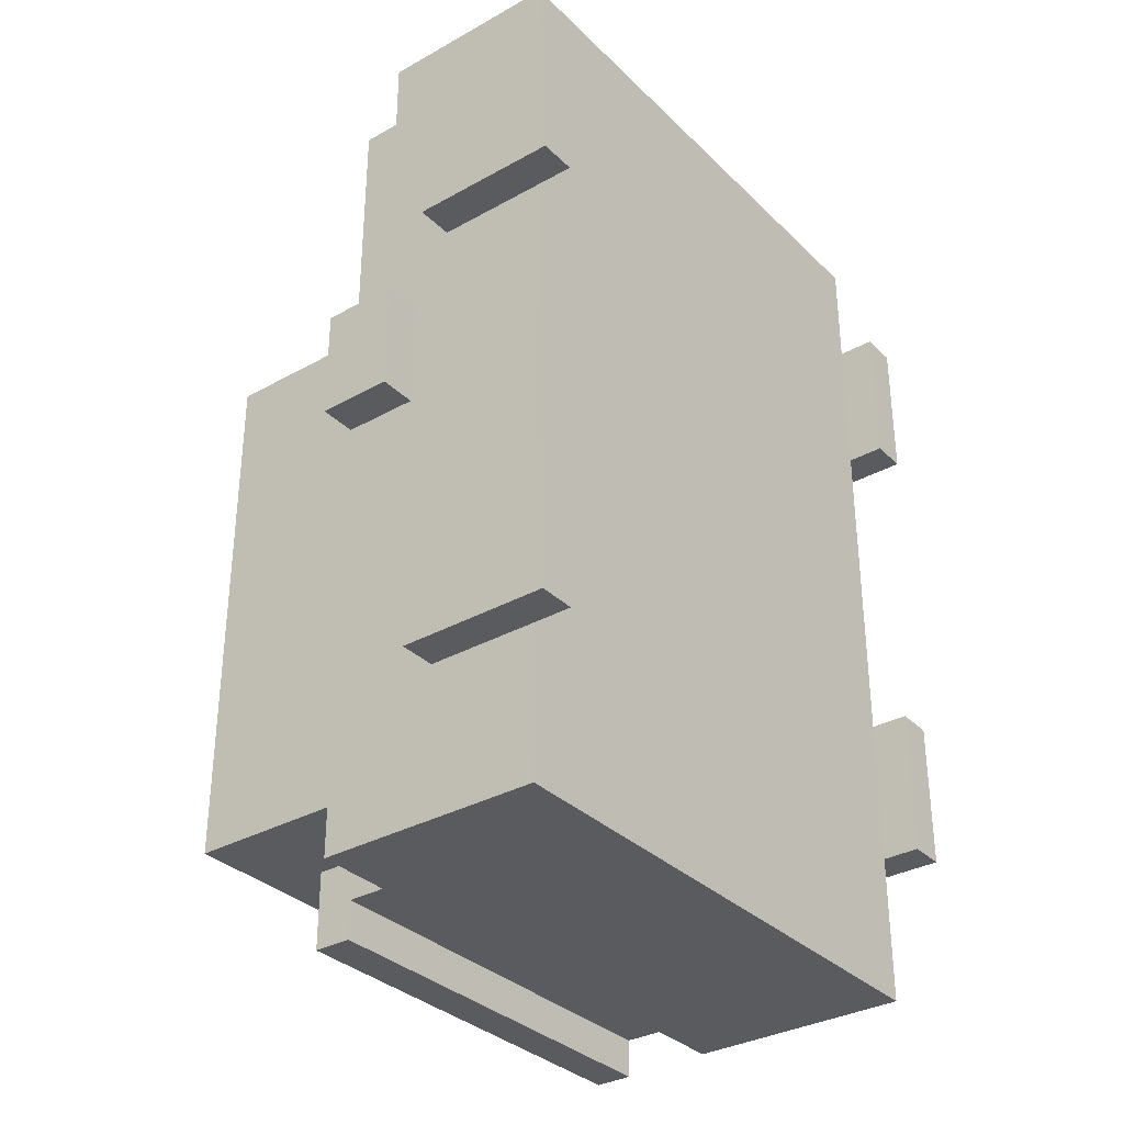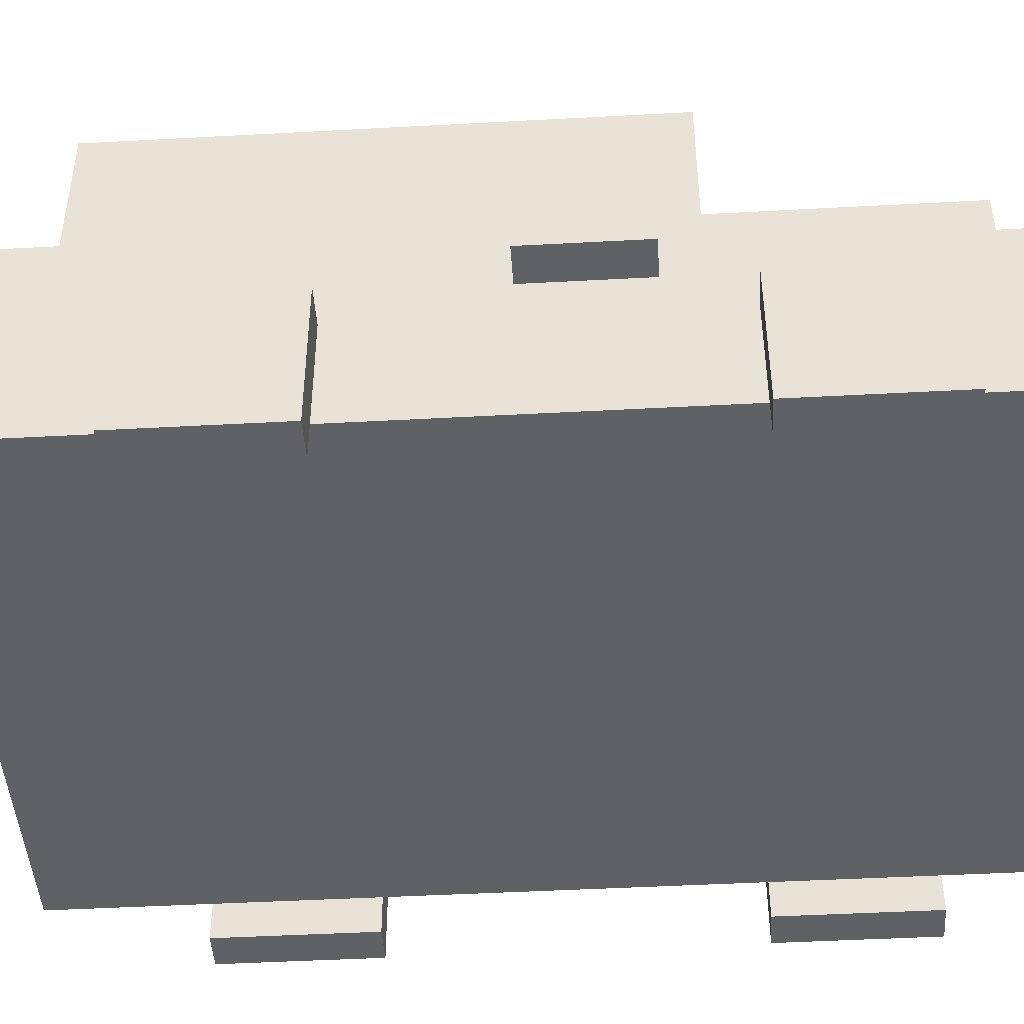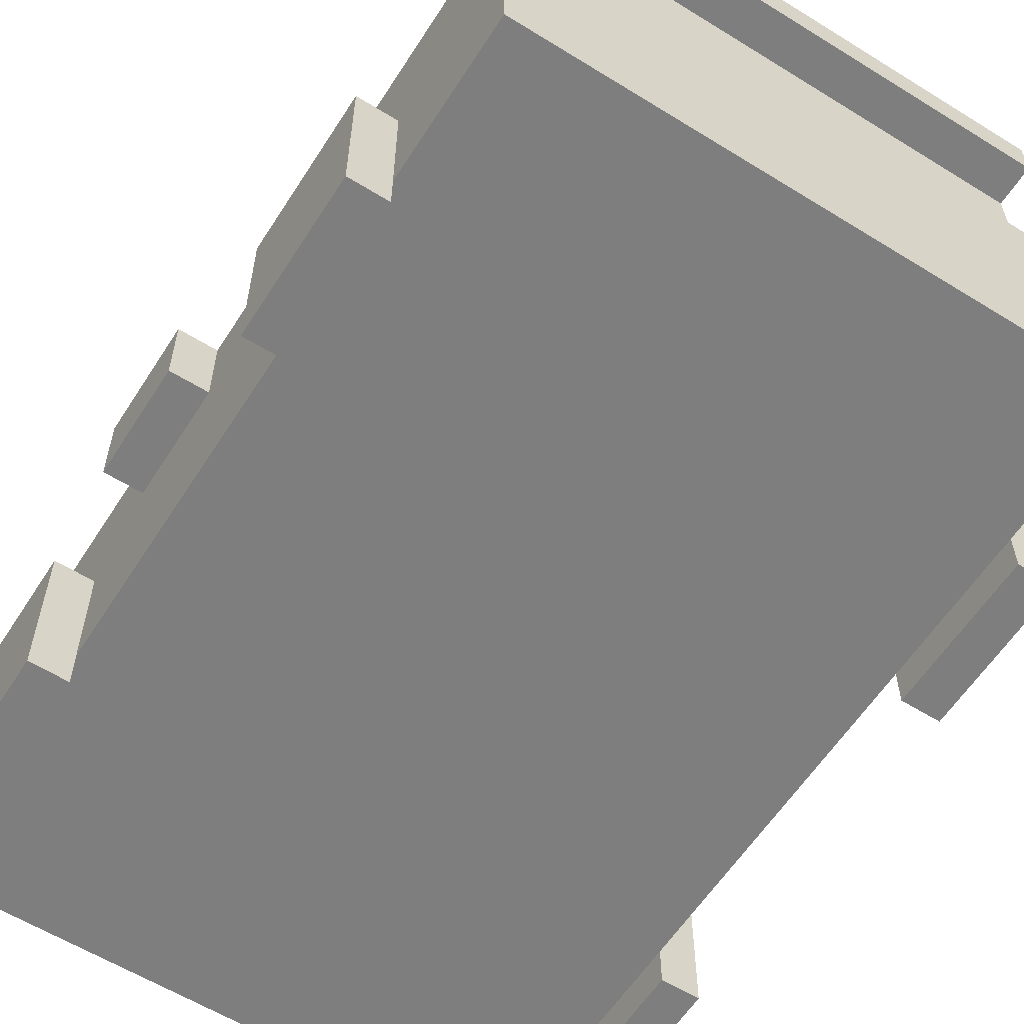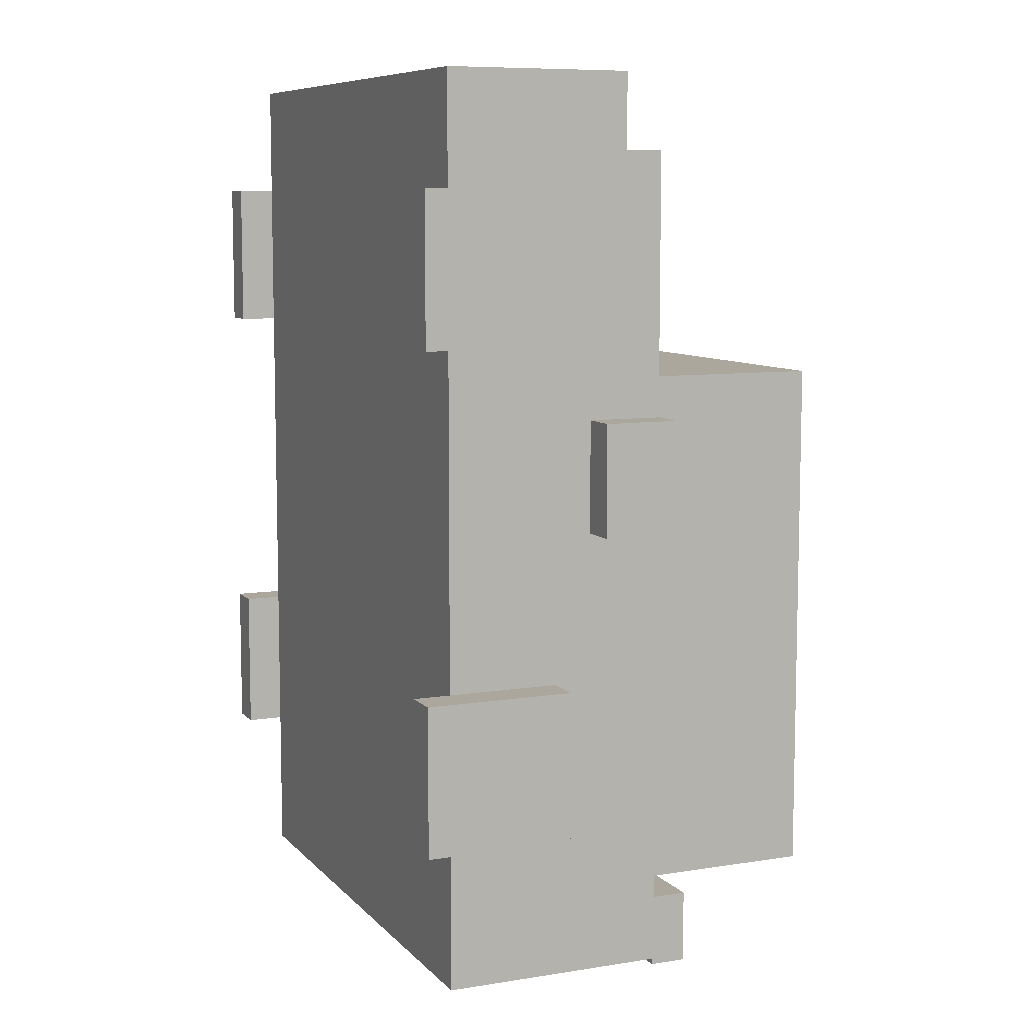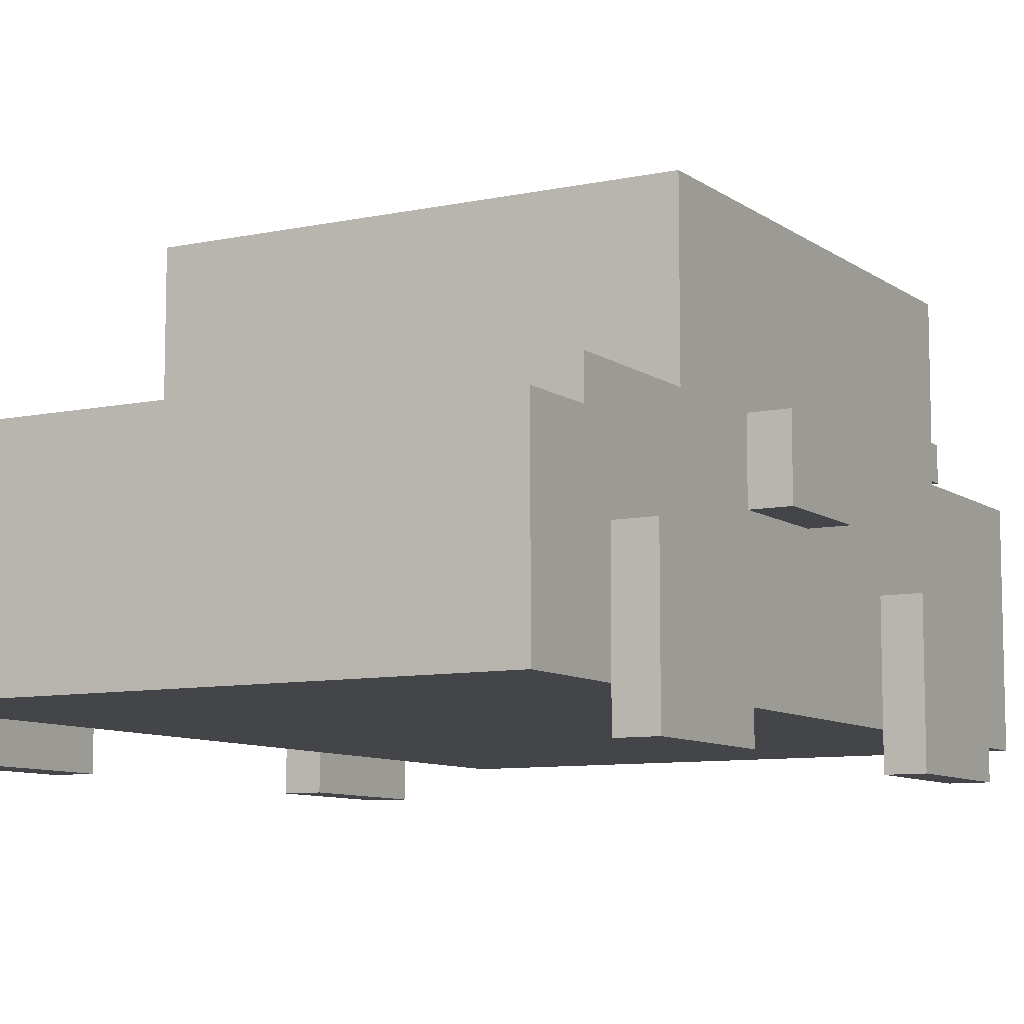
<metadata>
{"format":"obj","ext":"obj","renderer":"f3d","projection":"perspective","resolution":1024,"background":"white","views":[{"elev":-33.3,"azim":-52.5,"up":"+Z"},{"elev":-45.8,"azim":-86.4,"up":"+Y"},{"elev":-59.5,"azim":147.5,"up":"+Y"},{"elev":8.4,"azim":66.6,"up":"+Z"},{"elev":-8.8,"azim":29.7,"up":"+Y"}]}
</metadata>
<code>
g auto
v -9 0 12
v -9 0 8
v -9 0 -1
v -9 0 -5
v -9 1 11
v -9 1 9
v -9 1 -2
v -9 1 -4
v -9 3 11
v -9 3 9
v -9 3 -2
v -9 3 -4
v -9 4 12
v -9 4 8
v -9 4 -1
v -9 4 -5
v -9 5 6
v -9 5 3
v -9 7 6
v -9 7 3
v -8 1 15
v -8 1 13
v -8 1 12
v -8 1 8
v -8 1 7
v -8 1 -0
v -8 1 -1
v -8 1 -5
v -8 1 -6
v -8 1 -9
v -8 3 -8
v -8 3 -9
v -8 4 12
v -8 4 8
v -8 4 -1
v -8 4 -5
v -8 5 13
v -8 5 7
v -8 5 6
v -8 5 3
v -8 5 -0
v -8 5 -6
v -8 5 -8
v -8 5 -9
v -8 6 15
v -8 6 13
v -8 7 13
v -8 7 6
v -8 7 3
v -8 7 -9
v -7 7 7
v -7 7 -7
v -7 11 7
v -7 11 -7
v -7 12 7
v -7 12 -7
v -6 7 -8
v -6 7 -9
v -6 8 -9
v -6 8 -10
v -6 9 -8
v -6 9 -10
v 7 0 12
v 7 0 8
v 7 0 -1
v 7 0 -5
v 7 1 12
v 7 1 11
v 7 1 9
v 7 1 8
v 7 1 -1
v 7 1 -2
v 7 1 -4
v 7 1 -5
v 7 3 12
v 7 3 11
v 7 4 12
v 7 4 11
v -8 0 12
v -8 0 8
v -8 0 -1
v -8 0 -5
v -8 1 12
v -8 1 11
v -8 1 9
v -8 1 8
v -8 1 -1
v -8 1 -2
v -8 1 -4
v -8 1 -5
v 5 7 -8
v 5 7 -9
v 5 8 -9
v 5 8 -10
v 5 9 -8
v 5 9 -10
v 6 3 12
v 6 3 11
v 6 4 12
v 6 4 11
v 6 7 7
v 6 7 -7
v 6 11 7
v 6 11 -7
v 6 12 7
v 6 12 -7
v 7 1 15
v 7 1 13
v 7 1 12
v 7 1 8
v 7 1 7
v 7 1 -0
v 7 1 -1
v 7 1 -5
v 7 1 -6
v 7 1 -9
v 7 3 -8
v 7 3 -9
v 7 4 12
v 7 4 8
v 7 4 -1
v 7 4 -5
v 7 5 13
v 7 5 7
v 7 5 6
v 7 5 3
v 7 5 -0
v 7 5 -6
v 7 5 -8
v 7 5 -9
v 7 6 15
v 7 6 13
v 7 7 13
v 7 7 6
v 7 7 3
v 7 7 -9
v 8 0 12
v 8 0 8
v 8 0 -1
v 8 0 -5
v 8 1 11
v 8 1 9
v 8 1 -2
v 8 1 -4
v 8 3 11
v 8 3 9
v 8 3 -2
v 8 3 -4
v 8 4 12
v 8 4 8
v 8 4 -1
v 8 4 -5
v 8 5 6
v 8 5 3
v 8 7 6
v 8 7 3
v -8 1 15
v -8 6 15
v -7 2 15
v -7 3 15
v -7 4 15
v -7 6 15
v -5 2 15
v -5 3 15
v -5 4 15
v -5 6 15
v -4 4 15
v -4 5 15
v -3 5 15
v -3 6 15
v -2 2 15
v -2 3 15
v -1 5 15
v -1 6 15
v 0 5 15
v 0 6 15
v 1 2 15
v 1 3 15
v 2 5 15
v 2 6 15
v 3 4 15
v 3 5 15
v 4 2 15
v 4 3 15
v 4 4 15
v 4 6 15
v 6 2 15
v 6 3 15
v 6 4 15
v 6 6 15
v 7 1 15
v 7 6 15
v -8 6 13
v -8 7 13
v -3 6 13
v -3 7 13
v -1 6 13
v -1 7 13
v 0 6 13
v 0 7 13
v 2 6 13
v 2 7 13
v 7 6 13
v 7 7 13
v -9 0 12
v -9 4 12
v -8 0 12
v -8 1 12
v -8 4 12
v 7 0 12
v 7 1 12
v 7 4 12
v 8 0 12
v 8 4 12
v 6 3 11
v 6 4 11
v 7 3 11
v 7 4 11
v -7 7 7
v -7 11 7
v -7 12 7
v -3 7 7
v -1 7 7
v 0 7 7
v 2 7 7
v 6 7 7
v 6 11 7
v 6 12 7
v -9 5 6
v -9 7 6
v -8 5 6
v -8 7 6
v 7 5 6
v 7 7 6
v 8 5 6
v 8 7 6
v -9 0 -1
v -9 4 -1
v -8 0 -1
v -8 1 -1
v -8 4 -1
v 7 0 -1
v 7 1 -1
v 7 4 -1
v 8 0 -1
v 8 4 -1
v -6 7 -8
v -6 9 -8
v 5 7 -8
v 5 9 -8
v 6 3 12
v 6 4 12
v 7 3 12
v 7 4 12
v -9 0 8
v -9 4 8
v -8 0 8
v -8 1 8
v -8 4 8
v 7 0 8
v 7 1 8
v 7 4 8
v 8 0 8
v 8 4 8
v -9 5 3
v -9 7 3
v -8 5 3
v -8 7 3
v 7 5 3
v 7 7 3
v 8 5 3
v 8 7 3
v -9 0 -5
v -9 4 -5
v -8 0 -5
v -8 1 -5
v -8 4 -5
v 7 0 -5
v 7 1 -5
v 7 4 -5
v 8 0 -5
v 8 4 -5
v -7 7 -7
v -7 11 -7
v -7 12 -7
v 6 7 -7
v 6 11 -7
v 6 12 -7
v -8 1 -9
v -8 3 -9
v -8 5 -9
v -8 7 -9
v -6 3 -9
v -6 5 -9
v -6 7 -9
v -6 8 -9
v -4 5 -9
v -4 6 -9
v -3 3 -9
v -3 4 -9
v 2 3 -9
v 2 4 -9
v 3 5 -9
v 3 6 -9
v 5 3 -9
v 5 5 -9
v 5 7 -9
v 5 8 -9
v 7 1 -9
v 7 3 -9
v 7 5 -9
v 7 7 -9
v -6 8 -10
v -6 9 -10
v 5 8 -10
v 5 9 -10
v -9 0 12
v -8 0 12
v 7 0 12
v 8 0 12
v -9 0 8
v -8 0 8
v 7 0 8
v 8 0 8
v -9 0 -1
v -8 0 -1
v 7 0 -1
v 8 0 -1
v -9 0 -5
v -8 0 -5
v 7 0 -5
v 8 0 -5
v -8 1 15
v 7 1 15
v -8 1 13
v -7 1 13
v 6 1 13
v 7 1 13
v -8 1 12
v -7 1 12
v -6 1 12
v 5 1 12
v 6 1 12
v 7 1 12
v -8 1 11
v -7 1 11
v -6 1 11
v 5 1 11
v 6 1 11
v 7 1 11
v -8 1 9
v -7 1 9
v -6 1 9
v 5 1 9
v 6 1 9
v 7 1 9
v -8 1 8
v -7 1 8
v -6 1 8
v 5 1 8
v 6 1 8
v 7 1 8
v -8 1 7
v -7 1 7
v 6 1 7
v 7 1 7
v -8 1 -0
v -7 1 -0
v 6 1 -0
v 7 1 -0
v -8 1 -1
v -7 1 -1
v -6 1 -1
v 5 1 -1
v 6 1 -1
v 7 1 -1
v -8 1 -2
v -7 1 -2
v -6 1 -2
v 5 1 -2
v 6 1 -2
v 7 1 -2
v -8 1 -4
v -7 1 -4
v -6 1 -4
v 5 1 -4
v 6 1 -4
v 7 1 -4
v -8 1 -5
v -7 1 -5
v -6 1 -5
v 5 1 -5
v 6 1 -5
v 7 1 -5
v -8 1 -6
v -7 1 -6
v 6 1 -6
v 7 1 -6
v -8 1 -9
v 7 1 -9
v 6 4 12
v 7 4 12
v 6 4 11
v 7 4 11
v -9 5 6
v -8 5 6
v 7 5 6
v 8 5 6
v -9 5 3
v -8 5 3
v 7 5 3
v 8 5 3
v -6 8 -9
v 5 8 -9
v -6 8 -10
v 5 8 -10
v 6 3 12
v 7 3 12
v 6 3 11
v 7 3 11
v -9 4 12
v -8 4 12
v 7 4 12
v 8 4 12
v -9 4 8
v -8 4 8
v 7 4 8
v 8 4 8
v -9 4 -1
v -8 4 -1
v 7 4 -1
v 8 4 -1
v -9 4 -5
v -8 4 -5
v 7 4 -5
v 8 4 -5
v -8 6 15
v -7 6 15
v -5 6 15
v -3 6 15
v -1 6 15
v 0 6 15
v 2 6 15
v 4 6 15
v 6 6 15
v 7 6 15
v -7 6 14
v -5 6 14
v 4 6 14
v 6 6 14
v -8 6 13
v -3 6 13
v -1 6 13
v 0 6 13
v 2 6 13
v 7 6 13
v -8 7 13
v -3 7 13
v -1 7 13
v 0 7 13
v 2 7 13
v 7 7 13
v -7 7 7
v -3 7 7
v -1 7 7
v 0 7 7
v 2 7 7
v 6 7 7
v -9 7 6
v -8 7 6
v 7 7 6
v 8 7 6
v -9 7 3
v -8 7 3
v 7 7 3
v 8 7 3
v -7 7 -7
v 6 7 -7
v -6 7 -8
v 5 7 -8
v -8 7 -9
v -6 7 -9
v 5 7 -9
v 7 7 -9
v -6 9 -8
v 5 9 -8
v -6 9 -10
v 5 9 -10
v -7 12 7
v 6 12 7
v -7 12 -7
v 6 12 -7
f 5 2 1
f 6 2 5
f 7 4 3
f 8 4 7
f 9 5 1
f 9 6 5
f 10 2 6
f 10 6 9
f 11 8 7
f 11 7 3
f 12 4 8
f 12 8 11
f 13 9 1
f 13 10 9
f 14 2 10
f 14 10 13
f 15 11 3
f 15 12 11
f 16 4 12
f 16 12 15
f 19 18 17
f 20 18 19
f 31 30 29
f 32 30 31
f 33 23 22
f 34 25 24
f 35 27 26
f 36 29 28
f 37 22 21
f 37 33 22
f 37 34 33
f 38 26 25
f 38 34 37
f 38 25 34
f 39 26 38
f 40 26 39
f 41 36 35
f 41 26 40
f 41 35 26
f 42 29 36
f 42 36 41
f 42 31 29
f 43 32 31
f 43 31 42
f 44 32 43
f 45 37 21
f 45 39 38
f 45 38 37
f 46 39 45
f 47 39 46
f 48 39 47
f 49 41 40
f 49 44 43
f 49 43 42
f 49 42 41
f 50 44 49
f 53 52 51
f 54 52 53
f 55 54 53
f 56 54 55
f 59 58 57
f 61 59 57
f 61 60 59
f 62 60 61
f 67 64 63
f 68 64 67
f 69 64 68
f 70 64 69
f 71 66 65
f 72 66 71
f 73 66 72
f 74 66 73
f 77 76 75
f 78 76 77
f 79 80 83
f 83 80 84
f 84 80 85
f 85 80 86
f 81 82 87
f 87 82 88
f 88 82 89
f 89 82 90
f 91 92 93
f 91 93 95
f 93 94 95
f 95 94 96
f 97 98 99
f 99 98 100
f 101 102 103
f 103 102 104
f 103 104 105
f 105 104 106
f 115 116 117
f 117 116 118
f 108 109 119
f 110 111 120
f 112 113 121
f 114 115 122
f 107 108 123
f 108 119 123
f 119 120 123
f 111 112 124
f 123 120 124
f 120 111 124
f 124 112 125
f 125 112 126
f 121 122 127
f 126 112 127
f 112 121 127
f 122 115 128
f 127 122 128
f 115 117 128
f 117 118 129
f 128 117 129
f 129 118 130
f 107 123 131
f 124 125 131
f 123 124 131
f 131 125 132
f 132 125 133
f 133 125 134
f 126 127 135
f 129 130 135
f 128 129 135
f 127 128 135
f 135 130 136
f 137 138 141
f 141 138 142
f 139 140 143
f 143 140 144
f 137 141 145
f 141 142 145
f 142 138 146
f 145 142 146
f 143 144 147
f 139 143 147
f 144 140 148
f 147 144 148
f 137 145 149
f 145 146 149
f 146 138 150
f 149 146 150
f 139 147 151
f 147 148 151
f 148 140 152
f 151 148 152
f 153 154 155
f 155 154 156
f 159 158 157
f 160 158 159
f 161 158 160
f 162 158 161
f 163 159 157
f 163 160 159
f 164 161 160
f 164 160 163
f 165 162 161
f 165 161 164
f 166 162 165
f 167 164 163
f 167 165 164
f 167 166 165
f 168 166 167
f 169 168 167
f 169 166 168
f 170 166 169
f 171 163 157
f 171 167 163
f 172 167 171
f 173 170 169
f 173 169 167
f 174 170 173
f 175 173 167
f 175 174 173
f 176 174 175
f 177 172 171
f 177 171 157
f 178 167 172
f 178 172 177
f 179 176 175
f 179 175 167
f 180 176 179
f 181 167 178
f 181 178 177
f 181 179 167
f 182 180 179
f 182 179 181
f 183 177 157
f 183 181 177
f 183 182 181
f 184 182 183
f 185 182 184
f 186 180 182
f 186 182 185
f 187 183 157
f 187 184 183
f 188 185 184
f 188 184 187
f 189 186 185
f 189 185 188
f 190 186 189
f 191 187 157
f 191 188 187
f 191 190 189
f 191 189 188
f 192 190 191
f 195 194 193
f 196 194 195
f 197 196 195
f 198 196 197
f 199 198 197
f 200 198 199
f 201 200 199
f 202 200 201
f 203 202 201
f 204 202 203
f 207 206 205
f 208 206 207
f 209 206 208
f 213 211 210
f 213 212 211
f 214 212 213
f 217 216 215
f 218 216 217
f 222 220 219
f 223 220 222
f 224 220 223
f 225 220 224
f 226 220 225
f 227 221 220
f 227 220 226
f 228 221 227
f 231 230 229
f 232 230 231
f 235 234 233
f 236 234 235
f 239 238 237
f 240 238 239
f 241 238 240
f 245 243 242
f 245 244 243
f 246 244 245
f 249 248 247
f 250 248 249
f 251 252 253
f 253 252 254
f 255 256 257
f 257 256 258
f 258 256 259
f 260 261 263
f 261 262 263
f 263 262 264
f 265 266 267
f 267 266 268
f 269 270 271
f 271 270 272
f 273 274 275
f 275 274 276
f 276 274 277
f 278 279 281
f 279 280 281
f 281 280 282
f 283 284 286
f 284 285 287
f 286 284 287
f 287 285 288
f 289 290 293
f 290 291 293
f 291 292 294
f 293 291 294
f 294 292 295
f 293 294 297
f 294 295 297
f 297 295 298
f 289 293 299
f 293 297 299
f 299 297 300
f 289 299 301
f 299 300 301
f 300 297 302
f 301 300 302
f 297 298 303
f 302 297 303
f 301 302 303
f 298 295 304
f 303 298 304
f 301 303 305
f 289 301 305
f 303 304 305
f 305 304 306
f 304 295 307
f 306 304 307
f 295 296 307
f 307 296 308
f 289 305 309
f 305 306 310
f 309 305 310
f 306 307 311
f 310 306 311
f 311 307 312
f 313 314 315
f 315 314 316
f 321 318 317
f 322 318 321
f 323 320 319
f 324 320 323
f 329 326 325
f 330 326 329
f 331 328 327
f 332 328 331
f 335 334 333
f 336 334 335
f 337 334 336
f 338 334 337
f 339 336 335
f 340 337 336
f 340 336 339
f 341 337 340
f 342 337 341
f 343 338 337
f 343 337 342
f 344 338 343
f 345 340 339
f 345 341 340
f 346 341 345
f 347 342 341
f 347 341 346
f 348 344 343
f 348 342 347
f 348 343 342
f 349 344 348
f 350 344 349
f 351 346 345
f 352 347 346
f 352 346 351
f 353 348 347
f 353 347 352
f 354 349 348
f 354 348 353
f 355 350 349
f 355 349 354
f 356 350 355
f 357 352 351
f 357 353 352
f 358 353 357
f 359 354 353
f 359 353 358
f 360 356 355
f 360 354 359
f 360 355 354
f 361 356 360
f 362 356 361
f 363 358 357
f 364 359 358
f 364 358 363
f 364 360 359
f 364 361 360
f 365 362 361
f 365 361 364
f 366 362 365
f 367 364 363
f 367 365 364
f 367 366 365
f 368 366 367
f 369 366 368
f 370 366 369
f 371 368 367
f 372 369 368
f 372 368 371
f 373 369 372
f 374 369 373
f 375 370 369
f 375 369 374
f 376 370 375
f 377 372 371
f 377 373 372
f 378 373 377
f 379 374 373
f 379 373 378
f 380 376 375
f 380 374 379
f 380 375 374
f 381 376 380
f 382 376 381
f 383 378 377
f 384 379 378
f 384 378 383
f 385 380 379
f 385 379 384
f 386 381 380
f 386 380 385
f 387 382 381
f 387 381 386
f 388 382 387
f 389 384 383
f 389 385 384
f 390 385 389
f 391 386 385
f 391 385 390
f 392 388 387
f 392 386 391
f 392 387 386
f 393 388 392
f 394 388 393
f 395 390 389
f 396 391 390
f 396 390 395
f 396 392 391
f 396 393 392
f 397 394 393
f 397 393 396
f 398 394 397
f 399 396 395
f 399 397 396
f 399 398 397
f 400 398 399
f 403 402 401
f 404 402 403
f 409 406 405
f 410 406 409
f 411 408 407
f 412 408 411
f 415 414 413
f 416 414 415
f 417 418 419
f 419 418 420
f 421 422 425
f 425 422 426
f 423 424 427
f 427 424 428
f 429 430 433
f 433 430 434
f 431 432 435
f 435 432 436
f 437 438 447
f 438 439 447
f 439 440 448
f 447 439 448
f 444 445 449
f 443 444 449
f 445 446 450
f 449 445 450
f 437 447 451
f 447 448 451
f 448 440 452
f 451 448 452
f 440 441 452
f 441 442 453
f 452 441 453
f 442 443 454
f 453 442 454
f 443 449 455
f 454 443 455
f 449 450 455
f 450 446 456
f 455 450 456
f 457 458 463
f 458 459 464
f 463 458 464
f 459 460 465
f 464 459 465
f 460 461 466
f 465 460 466
f 461 462 467
f 466 461 467
f 467 462 468
f 457 463 470
f 468 462 471
f 469 470 473
f 470 463 474
f 473 470 474
f 471 472 475
f 468 471 475
f 475 472 476
f 474 463 477
f 468 475 478
f 477 478 479
f 479 478 480
f 474 477 481
f 477 479 481
f 481 479 482
f 480 478 483
f 478 475 484
f 483 478 484
f 485 486 487
f 487 486 488
f 489 490 491
f 491 490 492

</code>
